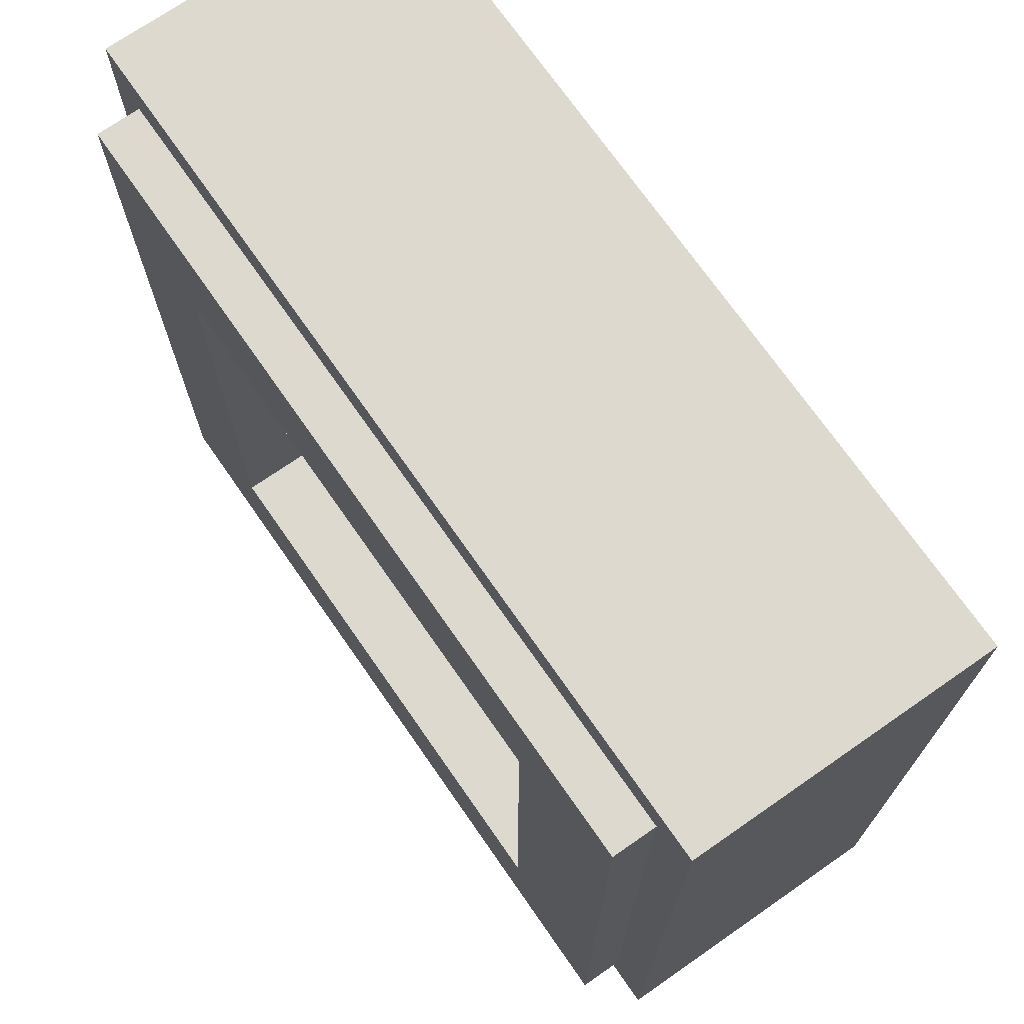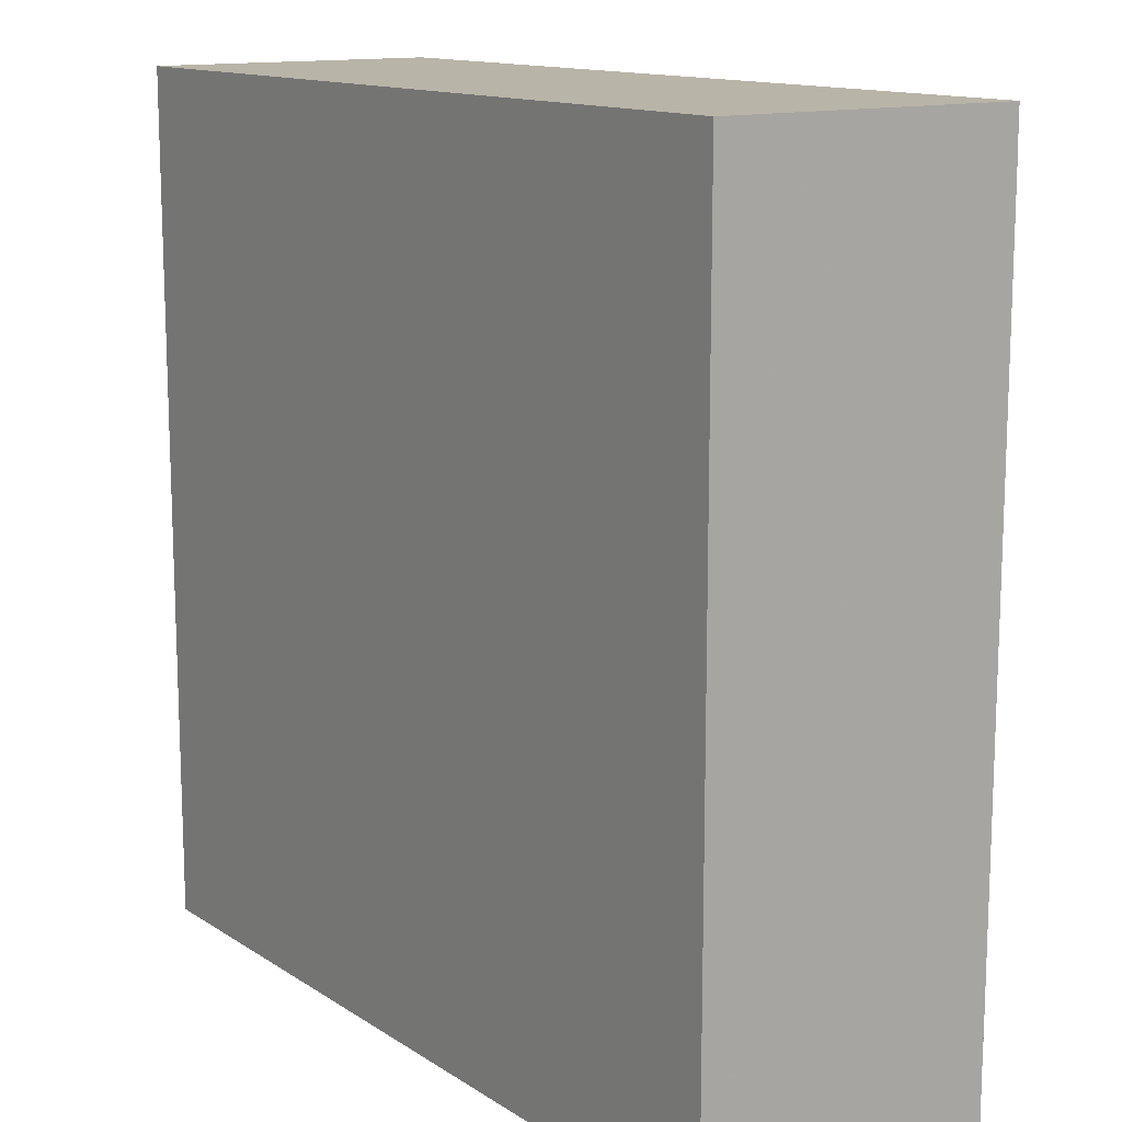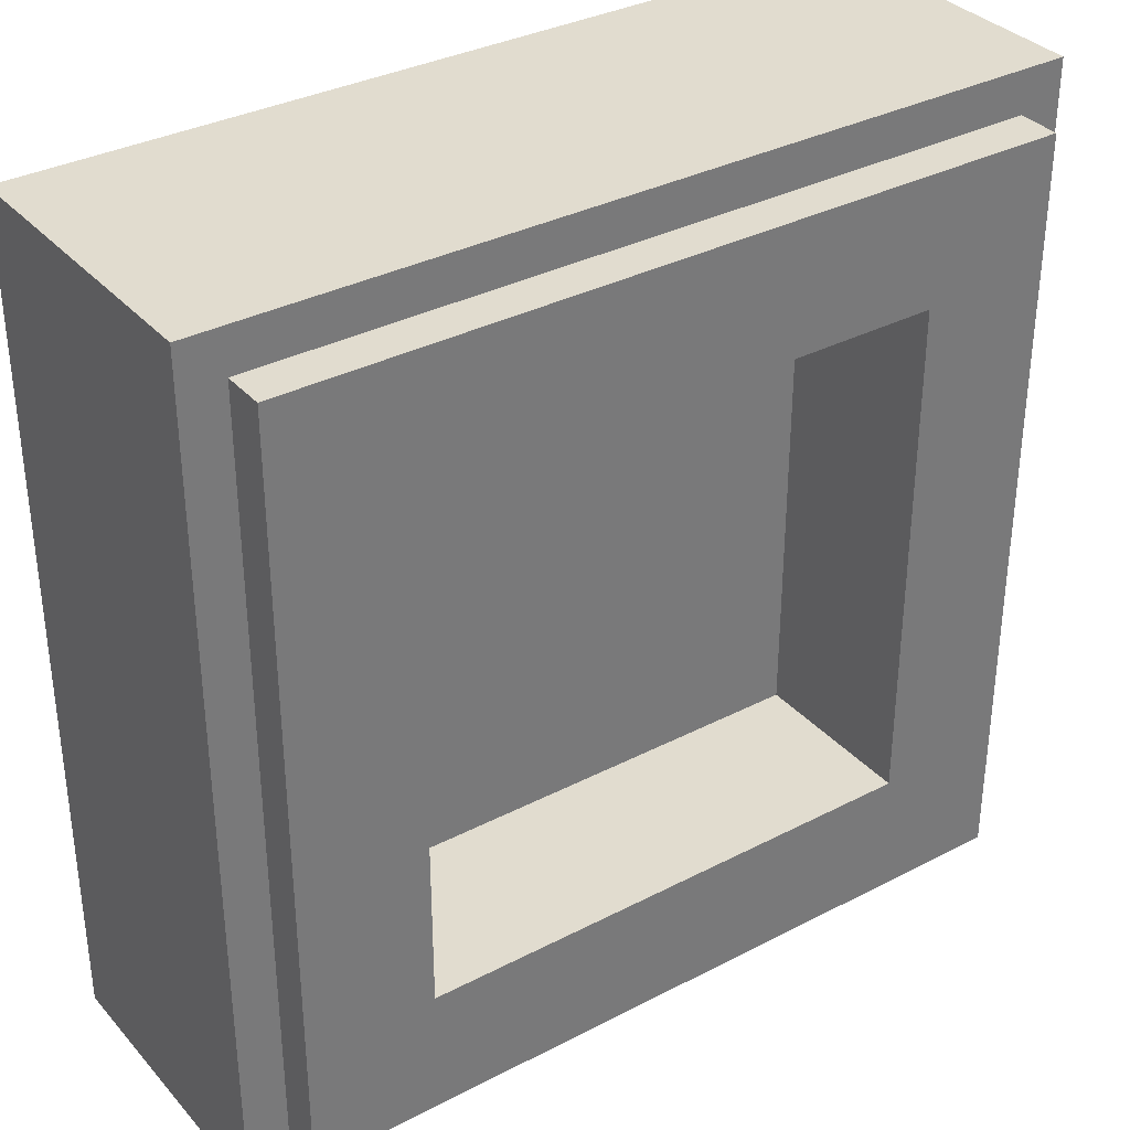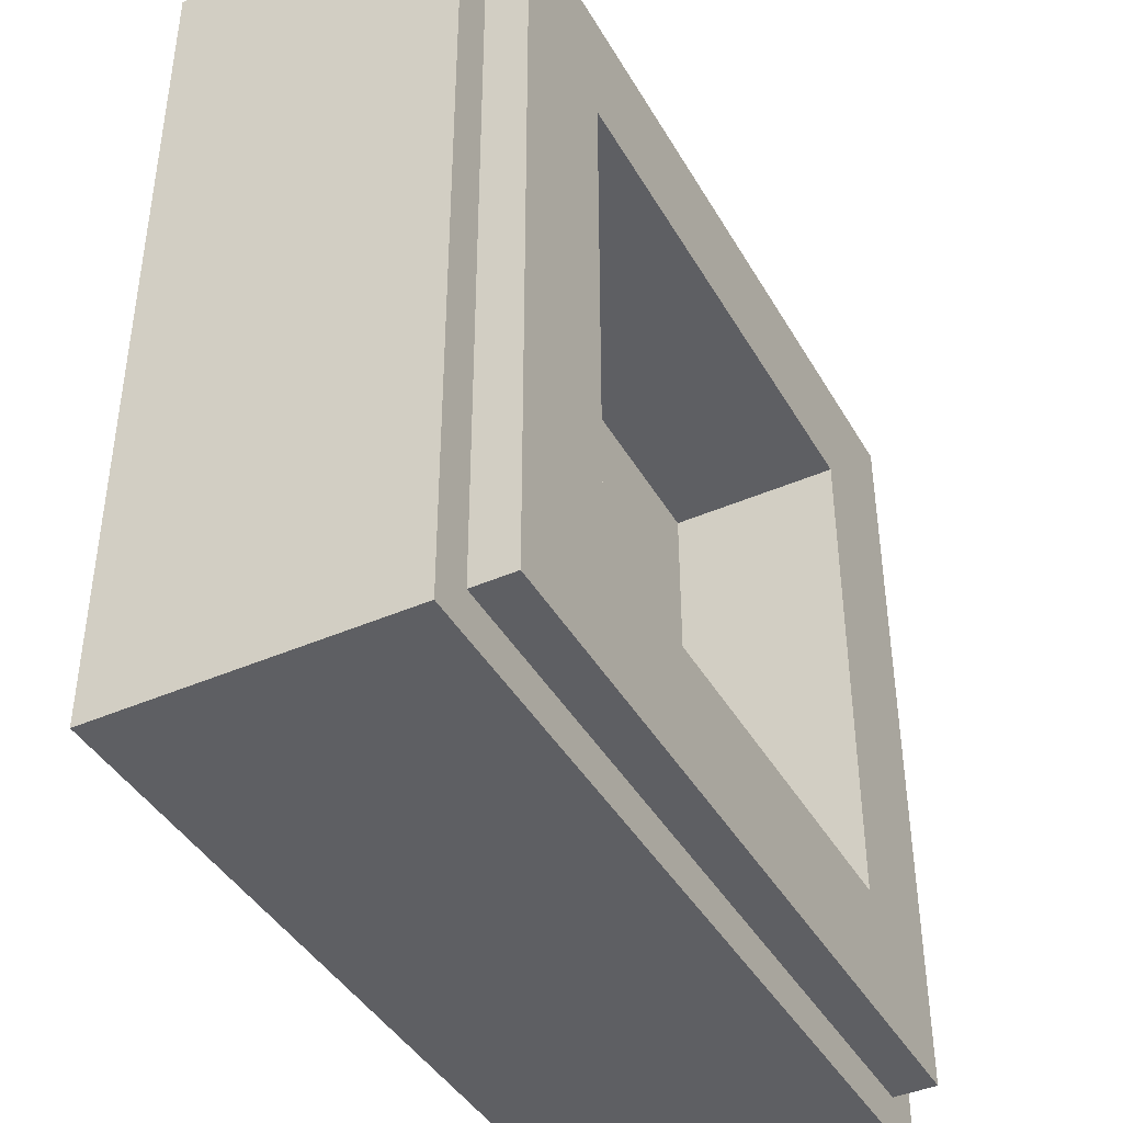
<metadata>
{"format":"obj","ext":"obj","renderer":"f3d","projection":"perspective","resolution":1024,"background":"white","views":[{"elev":71.7,"azim":-124.8,"up":"+Z"},{"elev":13.3,"azim":54.7,"up":"+Z"},{"elev":34.3,"azim":145.0,"up":"+Z"},{"elev":-41.9,"azim":117.8,"up":"+Z"}]}
</metadata>
<code>
v -0.5 0.35 0.5
v -0.5 0 0.5
v 0.5 0 0.5
v 0.5 0.35 0.5
v -0.5 0.35 -0.5
v -0.5 0 -0.5
v -0.5 0 0.5
v -0.5 0.35 0.5
v 0.5 0.35 -0.5
v 0.5 0 -0.5
v -0.5 0 -0.5
v -0.5 0.35 -0.5
v 0.5 0.35 0.5
v 0.5 0 0.5
v 0.5 0 -0.5
v 0.5 0.35 -0.5
v -0.3 0.2 0.3
v 0.3 0.2 0.3
v 0.3 0.2 -0.3
v -0.3 0.2 -0.3
v -0.3 0.2 0.3
v -0.3 0.4 0.3
v 0.3 0.4 0.3
v 0.3 0.2 0.3
v -0.3 0.2 -0.3
v -0.3 0.4 -0.3
v -0.3 0.4 0.3
v -0.3 0.2 0.3
v 0.3 0.2 -0.3
v 0.3 0.4 -0.3
v -0.3 0.4 -0.3
v -0.3 0.2 -0.3
v 0.3 0.2 0.3
v 0.3 0.4 0.3
v 0.3 0.4 -0.3
v 0.3 0.2 -0.3
v -0.45 0.4 0.45
v -0.45 0.35 0.45
v 0.45 0.35 0.45
v 0.45 0.4 0.45
v -0.45 0.4 -0.45
v -0.45 0.35 -0.45
v -0.45 0.35 0.45
v -0.45 0.4 0.45
v 0.45 0.4 -0.45
v 0.45 0.35 -0.45
v -0.45 0.35 -0.45
v -0.45 0.4 -0.45
v 0.45 0.4 0.45
v 0.45 0.35 0.45
v 0.45 0.35 -0.45
v 0.45 0.4 -0.45
v 0.45 0.4 0.45
v 0.3 0.4 0.3
v -0.3 0.4 0.3
v -0.45 0.4 0.45
v -0.45 0.4 0.45
v -0.3 0.4 0.3
v -0.3 0.4 -0.3
v -0.45 0.4 -0.45
v -0.45 0.4 -0.45
v -0.3 0.4 -0.3
v 0.3 0.4 -0.3
v 0.45 0.4 -0.45
v 0.45 0.4 -0.45
v 0.3 0.4 -0.3
v 0.3 0.4 0.3
v 0.45 0.4 0.45
v 0.5 0.35 0.5
v 0.45 0.35 0.45
v -0.45 0.35 0.45
v -0.5 0.35 0.5
v -0.5 0.35 0.5
v -0.45 0.35 0.45
v -0.45 0.35 -0.45
v -0.5 0.35 -0.5
v -0.5 0.35 -0.5
v -0.45 0.35 -0.45
v 0.45 0.35 -0.45
v 0.5 0.35 -0.5
v 0.5 0.35 -0.5
v 0.45 0.35 -0.45
v 0.45 0.35 0.45
v 0.5 0.35 0.5
v -0.28 0 0
v -0.2695 0 0.0725
v -0.34 0 0.0915
v -0.3525 0 0
v -0.3075 0 0.181
v -0.34 0 0.0915
v -0.2695 0 0.0725
v -0.2445 0 0.145
v -0.2745 0 -0.0775
v -0.28 0 0
v -0.3525 0 0
v -0.345 0 -0.0965
v -0.2535 0 0.2585
v -0.3075 0 0.181
v -0.2445 0 0.145
v -0.202 0 0.207
v -0.2495 0 -0.15
v -0.2745 0 -0.0775
v -0.345 0 -0.0965
v -0.3125 0 -0.186
v -0.186 0 0.3175
v -0.2535 0 0.2585
v -0.202 0 0.207
v -0.15 0 0.2545
v -0.202 0 -0.212
v -0.2495 0 -0.15
v -0.3125 0 -0.186
v -0.2535 0 -0.2685
v -0.0965 0 0.36
v -0.186 0 0.3175
v -0.15 0 0.2545
v -0.0775 0 0.2895
v -0.15 0 -0.262
v -0.202 0 -0.212
v -0.2535 0 -0.2685
v -0.186 0 -0.3275
v 0 0 0.375
v -0.0965 0 0.36
v -0.0775 0 0.2895
v 0 0 0.3
v -0.0775 0 -0.292
v -0.15 0 -0.262
v -0.186 0 -0.3275
v -0.0965 0 -0.365
v 0.0965 0 0.37
v 0 0 0.375
v 0 0 0.3
v 0.0775 0 0.2995
v 0 0 -0.3
v -0.0775 0 -0.292
v -0.0965 0 -0.365
v 0 0 -0.375
v 0.191 0 0.3375
v 0.0965 0 0.37
v 0.0775 0 0.2995
v 0.155 0 0.2745
v 0.0775 0 -0.2945
v 0 0 -0.3
v 0 0 -0.375
v 0.0965 0 -0.37
v 0.2685 0 0.2785
v 0.191 0 0.3375
v 0.155 0 0.2745
v 0.217 0 0.227
v 0.155 0 -0.2745
v 0.0775 0 -0.2945
v 0.0965 0 -0.37
v 0.191 0 -0.3425
v 0.3225 0 0.196
v 0.2685 0 0.2785
v 0.217 0 0.227
v 0.2595 0 0.16
v 0.202 0 -0.247
v 0.155 0 -0.2745
v 0.191 0 -0.3425
v 0.2685 0 -0.2935
v 0.35 0 0.1065
v 0.3225 0 0.196
v 0.2595 0 0.16
v 0.2795 0 0.0875
v 0.245 0 -0.21
v 0.202 0 -0.247
v 0.2685 0 -0.2935
v 0.34 0 -0.21
v 0.3525 0 0
v 0.35 0 0.1065
v 0.2795 0 0.0875
v 0.28 0 0
v 0.3295 0 -0.081
v 0.3525 0 0
v 0.28 0 0
v 0.2635 0 -0.05
v 0.284 0 -0.142
v 0.3295 0 -0.081
v 0.2635 0 -0.05
v 0.2245 0 -0.097
v 0.2 0 -0.11
v 0.23 0 -0.18
v 0.284 0 -0.142
v 0.2245 0 -0.097
v 0.23 0 -0.18
v 0.2 0 -0.11
v 0.18 0 -0.12
v 0.18 0 -0.195
v 0.18 0 -0.195
v 0.18 0 -0.12
v 0.165 0 -0.12
v 0.135 0 -0.195
v 0.135 0 -0.195
v 0.165 0 -0.12
v 0.145 0 -0.115
v 0.1015 0 -0.1815
v 0.145 0 -0.115
v 0.13 0 -0.105
v 0.0825 0 -0.165
v 0.1015 0 -0.1815
v 0.06 0 -0.135
v 0.0825 0 -0.165
v 0.13 0 -0.105
v 0.12 0 -0.085
v 0.06 0 -0.135
v 0.12 0 -0.085
v 0.04 0 -0.055
v 0.02 0 -0.08
v 0 0 -0.1
v 0.015 0 -0.17
v 0.06 0 -0.135
v 0.02 0 -0.08
v 0.04 0 -0.055
v 0.12 0 -0.085
v 0.125 0 -0.06
v 0.06 0 -0.015
v 0.015 0 -0.17
v 0 0 -0.1
v -0.02 0 -0.11
v -0.025 0 -0.19
v 0.07 0 0.03
v 0.06 0 -0.015
v 0.125 0 -0.06
v 0.155 0 0.04
v -0.025 0 -0.19
v -0.02 0 -0.11
v -0.045 0 -0.115
v -0.07 0 -0.195
v 0.07 0 0.075
v 0.07 0 0.03
v 0.155 0 0.04
v 0.06 0 0.105
v 0.07 0 0.075
v 0.155 0 0.04
v 0.11 0 0.155
v 0.13 0 0.195
v 0.11 0 0.155
v 0.155 0 0.04
v 0.2 0 0.19
v -0.07 0 -0.195
v -0.045 0 -0.115
v -0.075 0 -0.115
v -0.11 0 -0.19
v 0.0475 0 0.1175
v 0.06 0 0.105
v 0.11 0 0.155
v 0.085 0 0.185
v -0.11 0 -0.19
v -0.075 0 -0.115
v -0.095 0 -0.11
v -0.15 0 -0.165
v 0.03 0 0.125
v 0.0475 0 0.1175
v 0.085 0 0.185
v 0.045 0 0.205
v -0.15 0 -0.165
v -0.095 0 -0.11
v -0.11 0 -0.09
v -0.18 0 -0.13
v 0.005 0 0.125
v 0.03 0 0.125
v 0.045 0 0.205
v 0 0 0.205
v -0.18 0 -0.13
v -0.11 0 -0.09
v -0.115 0 -0.065
v -0.195 0 -0.075
v -0.025 0 0.115
v 0.005 0 0.125
v 0 0 0.205
v -0.048 0 0.1885
v -0.195 0 -0.075
v -0.115 0 -0.065
v -0.115 0 -0.03
v -0.195 0 -0.03
v -0.085 0 0.165
v -0.055 0 0.095
v -0.025 0 0.115
v -0.048 0 0.1885
v -0.195 0 -0.03
v -0.115 0 -0.03
v -0.11 0 0
v -0.1825 0 0.025
v -0.055 0 0.095
v -0.085 0 0.165
v -0.125 0 0.13
v -0.0825 0 0.06
v -0.1825 0 0.025
v -0.11 0 0
v -0.1 0 0.025
v -0.165 0 0.07
v -0.0825 0 0.06
v -0.125 0 0.13
v -0.165 0 0.07
v -0.1 0 0.025
v 0.005 0 0.125
v 0.06 0 0.105
v 0.0475 0 0.1175
v 0.03 0 0.125
v -0.025 0 0.115
v 0.07 0 0.075
v 0.06 0 0.105
v 0.005 0 0.125
v -0.055 0 0.095
v 0.07 0 0.03
v 0.07 0 0.075
v -0.025 0 0.115
v -0.0825 0 0.06
v 0.06 0 -0.015
v 0.07 0 0.03
v -0.055 0 0.095
v -0.1 0 0.025
v 0.04 0 -0.055
v 0.06 0 -0.015
v -0.0825 0 0.06
v 0.02 0 -0.08
v 0.04 0 -0.055
v -0.11 0 0
v -0.115 0 -0.03
v 0 0 -0.1
v 0.02 0 -0.08
v -0.115 0 -0.03
v -0.115 0 -0.065
v -0.1 0 0.025
v -0.11 0 0
v 0.04 0 -0.055
v -0.02 0 -0.11
v 0 0 -0.1
v -0.115 0 -0.065
v -0.11 0 -0.09
v -0.045 0 -0.115
v -0.02 0 -0.11
v -0.11 0 -0.09
v -0.095 0 -0.11
v -0.095 0 -0.11
v -0.075 0 -0.115
v -0.045 0 -0.115
v 0.12 0 -0.085
v 0.13 0 -0.105
v 0.145 0 -0.115
v 0.125 0 -0.06
v 0.145 0 -0.115
v 0.165 0 -0.12
v 0.18 0 -0.12
v 0.125 0 -0.06
v 0.18 0 -0.12
v 0.2 0 -0.11
v 0.2245 0 -0.097
v 0.125 0 -0.06
v 0.125 0 -0.06
v 0.2245 0 -0.097
v 0.2635 0 -0.05
v 0.155 0 0.04
v 0.155 0 0.04
v 0.2635 0 -0.05
v 0.28 0 0
v 0.2795 0 0.0875
v 0.2 0 0.19
v 0.155 0 0.04
v 0.2795 0 0.0875
v 0.2595 0 0.16
v 0.2 0 0.19
v 0.2595 0 0.16
v 0.217 0 0.227
v 0.155 0 0.2745
v 0.13 0 0.195
v 0.2 0 0.19
v 0.155 0 0.2745
v 0.0775 0 0.2995
v 0.13 0 0.195
v 0.085 0 0.185
v 0.11 0 0.155
v 0.045 0 0.205
v 0.085 0 0.185
v 0.13 0 0.195
v 0.0775 0 0.2995
v 0 0 0.3
v 0 0 0.205
v 0.045 0 0.205
v 0.0775 0 0.2995
v -0.0775 0 0.2895
v -0.048 0 0.1885
v 0 0 0.205
v 0 0 0.3
v -0.15 0 0.2545
v -0.085 0 0.165
v -0.048 0 0.1885
v -0.0775 0 0.2895
v -0.202 0 0.207
v -0.125 0 0.13
v -0.085 0 0.165
v -0.15 0 0.2545
v -0.202 0 0.207
v -0.2445 0 0.145
v -0.165 0 0.07
v -0.125 0 0.13
v -0.2695 0 0.0725
v -0.1825 0 0.025
v -0.165 0 0.07
v -0.2445 0 0.145
v -0.1825 0 0.025
v -0.2695 0 0.0725
v -0.28 0 0
v -0.195 0 -0.03
v -0.28 0 0
v -0.2745 0 -0.0775
v -0.195 0 -0.075
v -0.195 0 -0.03
v -0.2745 0 -0.0775
v -0.2495 0 -0.15
v -0.18 0 -0.13
v -0.195 0 -0.075
v -0.2495 0 -0.15
v -0.202 0 -0.212
v -0.15 0 -0.165
v -0.18 0 -0.13
v -0.15 0 -0.165
v -0.202 0 -0.212
v -0.15 0 -0.262
v -0.11 0 -0.19
v -0.11 0 -0.19
v -0.15 0 -0.262
v -0.0775 0 -0.292
v -0.07 0 -0.195
v -0.07 0 -0.195
v -0.0775 0 -0.292
v 0 0 -0.3
v -0.025 0 -0.19
v 0.06 0 -0.135
v 0.015 0 -0.17
v 0.0825 0 -0.165
v 0.015 0 -0.17
v -0.025 0 -0.19
v 0.1015 0 -0.1815
v 0.0825 0 -0.165
v -0.025 0 -0.19
v 0 0 -0.3
v 0.0775 0 -0.2945
v 0.1015 0 -0.1815
v 0.1015 0 -0.1815
v 0.0775 0 -0.2945
v 0.155 0 -0.2745
v 0.135 0 -0.195
v 0.135 0 -0.195
v 0.155 0 -0.2745
v 0.202 0 -0.247
v 0.18 0 -0.195
v 0.18 0 -0.195
v 0.202 0 -0.247
v 0.245 0 -0.21
v 0.23 0 -0.18
v 0.23 0 -0.18
v 0.245 0 -0.21
v 0.34 0 -0.21
v 0.284 0 -0.142
v 0.3295 0 -0.081
v 0.284 0 -0.142
v 0.34 0 -0.21
v 0.3525 0 0
v 0.3295 0 -0.081
v 0.34 0 -0.21
v 0.5 0 -0.5
v 0.34 0 -0.21
v 0.2685 0 -0.2935
v 0.5 0 -0.5
v 0.2685 0 -0.2935
v 0.191 0 -0.3425
v 0.5 0 -0.5
v 0.191 0 -0.3425
v 0.0965 0 -0.37
v 0.5 0 -0.5
v 0.0965 0 -0.37
v 0 0 -0.375
v 0.5 0 -0.5
v -0.0965 0 -0.365
v -0.5 0 -0.5
v 0.5 0 -0.5
v 0 0 -0.375
v -0.186 0 -0.3275
v -0.5 0 -0.5
v -0.0965 0 -0.365
v -0.2535 0 -0.2685
v -0.5 0 -0.5
v -0.186 0 -0.3275
v -0.3125 0 -0.186
v -0.5 0 -0.5
v -0.2535 0 -0.2685
v -0.345 0 -0.0965
v -0.5 0 -0.5
v -0.3125 0 -0.186
v -0.5 0 -0.5
v -0.345 0 -0.0965
v -0.3525 0 0
v -0.5 0 0.5
v -0.5 0 0.5
v -0.3525 0 0
v -0.34 0 0.0915
v -0.5 0 0.5
v -0.34 0 0.0915
v -0.3075 0 0.181
v -0.5 0 0.5
v -0.3075 0 0.181
v -0.2535 0 0.2585
v -0.5 0 0.5
v -0.2535 0 0.2585
v -0.186 0 0.3175
v -0.5 0 0.5
v -0.186 0 0.3175
v -0.0965 0 0.36
v -0.5 0 0.5
v -0.0965 0 0.36
v 0 0 0.375
v 0.5 0 0.5
v 0.5 0 0.5
v 0 0 0.375
v 0.0965 0 0.37
v 0.5 0 0.5
v 0.0965 0 0.37
v 0.191 0 0.3375
v 0.5 0 0.5
v 0.191 0 0.3375
v 0.2685 0 0.2785
v 0.5 0 0.5
v 0.2685 0 0.2785
v 0.3225 0 0.196
v 0.5 0 0.5
v 0.3225 0 0.196
v 0.35 0 0.1065
v 0.5 0 0.5
v 0.35 0 0.1065
v 0.3525 0 0
v 0.5 0 -0.5
g mesh1798614
f 1 2 3
f 3 4 1
f 5 6 7
f 7 8 5
f 9 10 11
f 11 12 9
f 13 14 15
f 15 16 13
g mesh1798616
f 17 18 19
f 19 20 17
f 21 22 23
f 23 24 21
f 25 26 27
f 27 28 25
f 29 30 31
f 31 32 29
f 33 34 35
f 35 36 33
g mesh1798618
f 37 38 39
f 39 40 37
f 41 42 43
f 43 44 41
f 45 46 47
f 47 48 45
f 49 50 51
f 51 52 49
g mesh1798620
f 53 54 55
f 55 56 53
f 57 58 59
f 59 60 57
f 61 62 63
f 63 64 61
f 65 66 67
f 67 68 65
g mesh1798621
f 69 70 71
f 71 72 69
f 73 74 75
f 75 76 73
f 77 78 79
f 79 80 77
f 81 82 83
f 83 84 81
g mesh1798623
f 85 86 87
f 87 88 85
f 89 90 91
f 91 92 89
f 93 94 95
f 95 96 93
f 97 98 99
f 99 100 97
f 101 102 103
f 103 104 101
f 105 106 107
f 107 108 105
f 109 110 111
f 111 112 109
f 113 114 115
f 115 116 113
f 117 118 119
f 119 120 117
f 121 122 123
f 123 124 121
f 125 126 127
f 127 128 125
f 129 130 131
f 131 132 129
f 133 134 135
f 135 136 133
f 137 138 139
f 139 140 137
f 141 142 143
f 143 144 141
f 145 146 147
f 147 148 145
f 149 150 151
f 151 152 149
f 153 154 155
f 155 156 153
f 157 158 159
f 159 160 157
f 161 162 163
f 163 164 161
f 165 166 167
f 167 168 165
f 169 170 171
f 171 172 169
f 173 174 175
f 175 176 173
f 177 178 179
f 179 180 177
f 181 182 183
f 183 184 181
f 185 186 187
f 187 188 185
f 189 190 191
f 191 192 189
f 193 194 195
f 195 196 193
f 197 198 199
f 199 200 197
f 201 202 203
f 203 204 201
f 205 206 207
f 207 208 205
f 209 210 211
f 211 212 209
f 213 214 215
f 215 216 213
f 217 218 219
f 219 220 217
f 221 222 223
f 223 224 221
f 225 226 227
f 227 228 225
f 229 230 231
f 232 233 234
f 234 235 232
f 236 237 238
f 238 239 236
f 240 241 242
f 242 243 240
f 244 245 246
f 246 247 244
f 248 249 250
f 250 251 248
f 252 253 254
f 254 255 252
f 256 257 258
f 258 259 256
f 260 261 262
f 262 263 260
f 264 265 266
f 266 267 264
f 268 269 270
f 270 271 268
f 272 273 274
f 274 275 272
f 276 277 278
f 278 279 276
f 280 281 282
f 282 283 280
f 284 285 286
f 286 287 284
f 288 289 290
f 290 291 288
f 292 293 294
f 294 295 292
g mesh1798624
f 296 297 298
f 298 299 296
f 300 301 302
f 302 303 300
f 304 305 306
f 306 307 304
f 308 309 310
f 310 311 308
f 312 313 314
f 314 315 312
f 316 317 318
f 318 319 316
f 320 321 322
f 322 323 320
f 324 325 326
f 327 328 329
f 329 330 327
f 331 332 333
f 333 334 331
f 335 336 337
f 338 339 340
f 340 341 338
f 342 343 344
f 344 345 342
f 346 347 348
f 348 349 346
f 350 351 352
f 352 353 350
f 354 355 356
f 356 357 354
f 358 359 360
f 360 361 358
f 362 363 364
f 364 365 362
f 366 367 368
f 368 369 366
f 370 371 372
f 373 374 375
f 375 376 373
f 377 378 379
f 379 380 377
f 381 382 383
f 383 384 381
f 385 386 387
f 387 388 385
f 389 390 391
f 391 392 389
f 393 394 395
f 395 396 393
f 397 398 399
f 399 400 397
f 401 402 403
f 403 404 401
f 405 406 407
f 407 408 405
f 409 410 411
f 411 412 409
f 413 414 415
f 415 416 413
f 417 418 419
f 419 420 417
f 421 422 423
f 423 424 421
f 425 426 427
f 427 428 425
f 429 430 431
f 432 433 434
f 434 435 432
f 436 437 438
f 438 439 436
f 440 441 442
f 442 443 440
f 444 445 446
f 446 447 444
f 448 449 450
f 450 451 448
f 452 453 454
f 454 455 452
f 456 457 458
f 459 460 461
f 461 462 459
f 463 464 465
f 466 467 468
f 469 470 471
f 472 473 474
f 475 476 477
f 477 478 475
f 479 480 481
f 482 483 484
f 485 486 487
f 488 489 490
f 491 492 493
f 493 494 491
f 495 496 497
f 498 499 500
f 501 502 503
f 504 505 506
f 507 508 509
f 510 511 512
f 512 513 510
f 514 515 516
f 517 518 519
f 520 521 522
f 523 524 525
f 526 527 528
f 529 530 531
f 531 532 529

</code>
